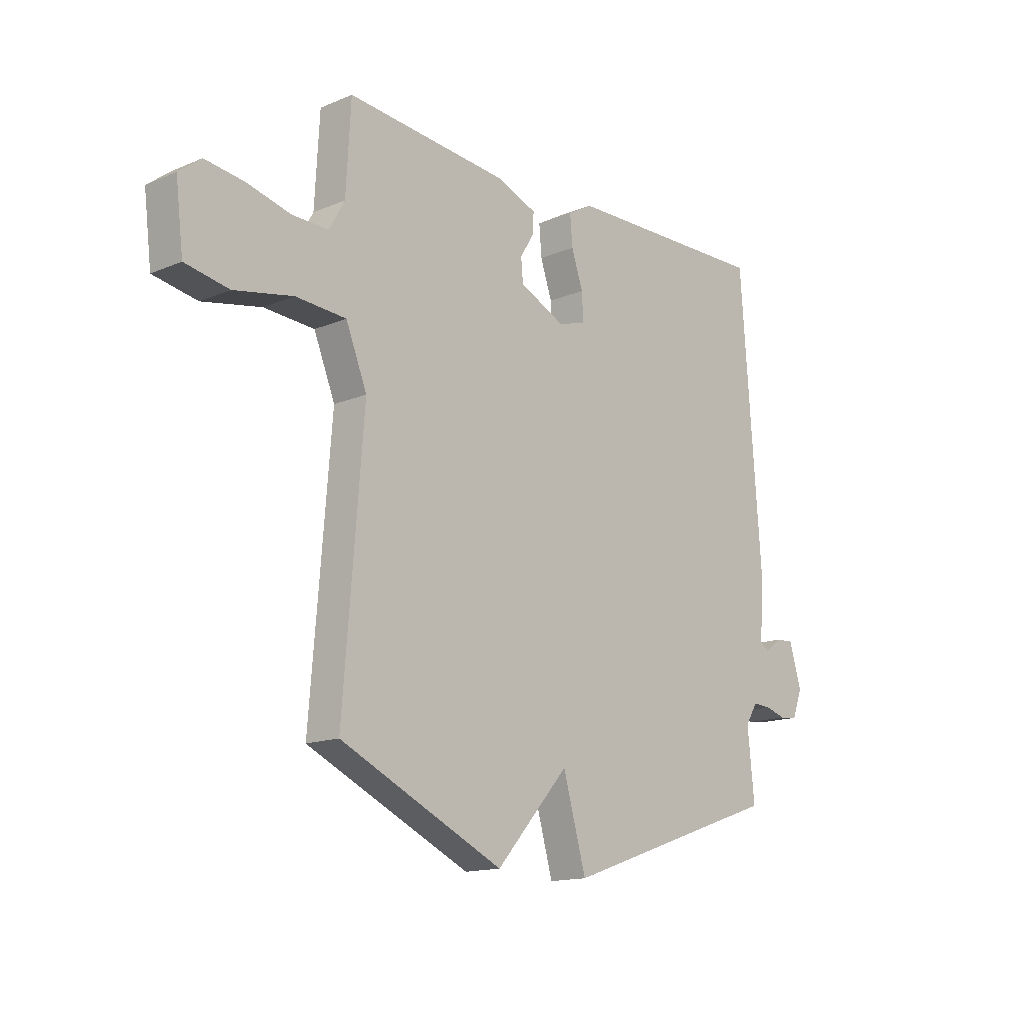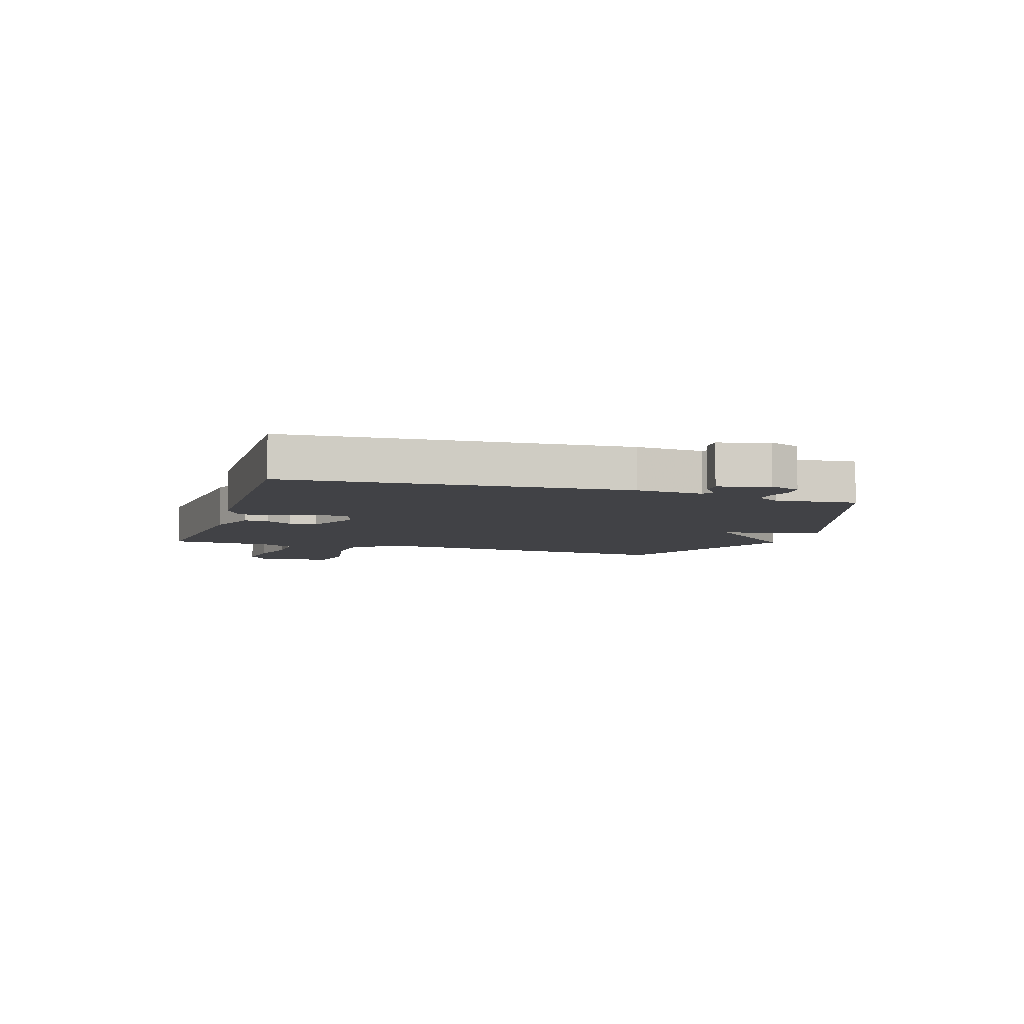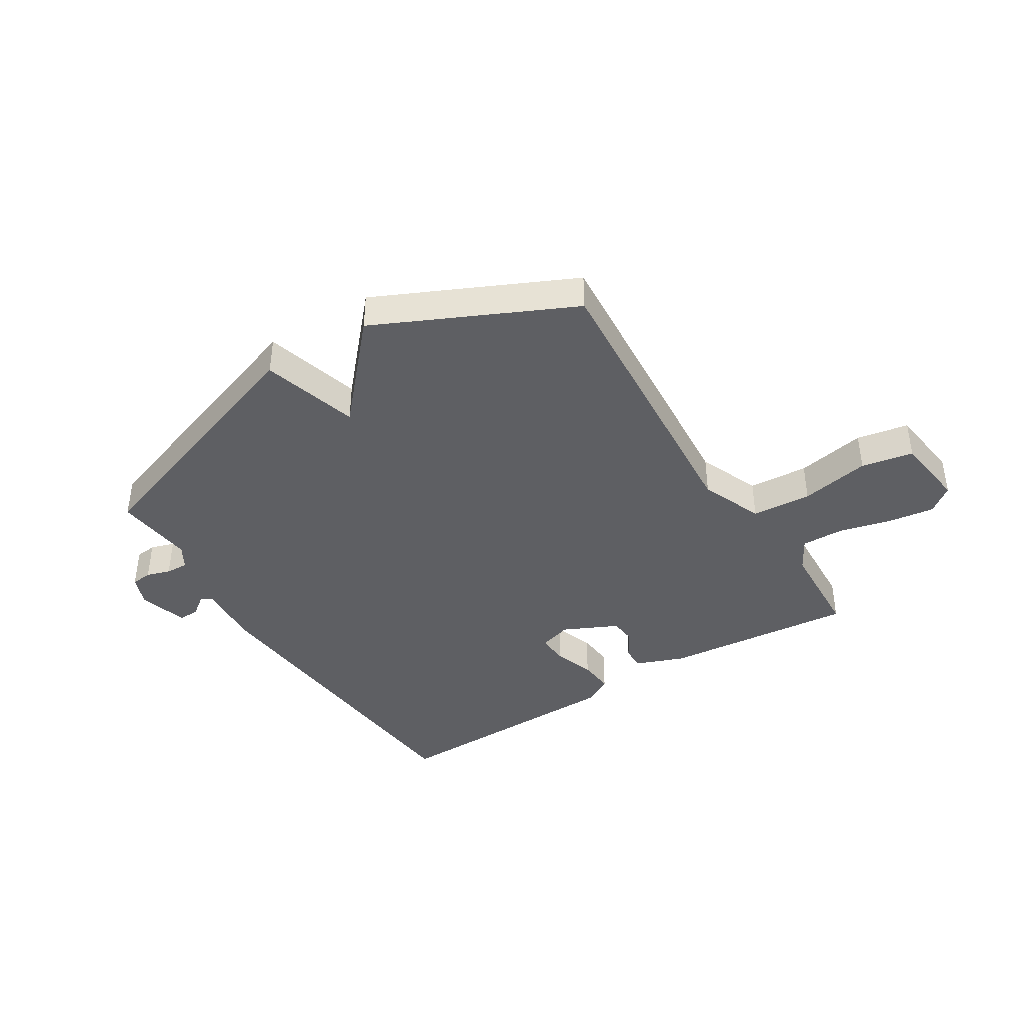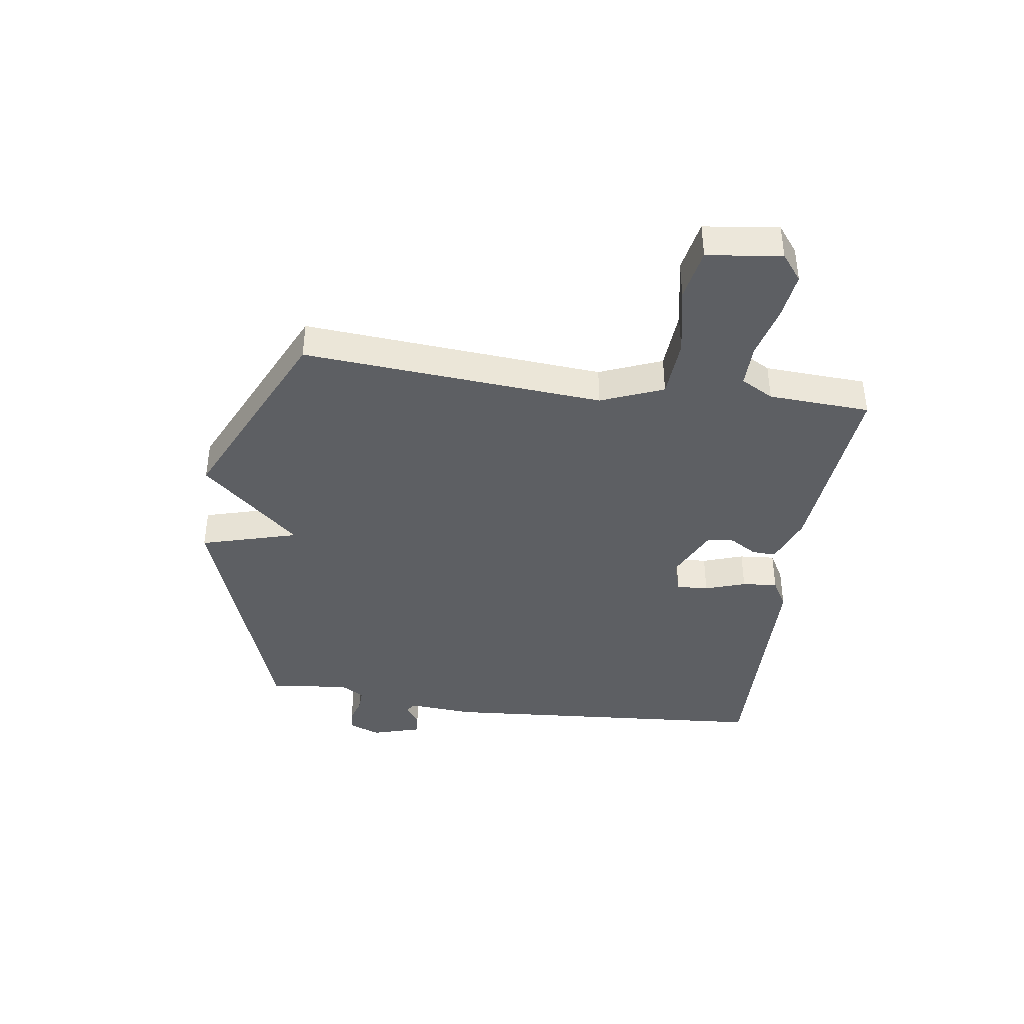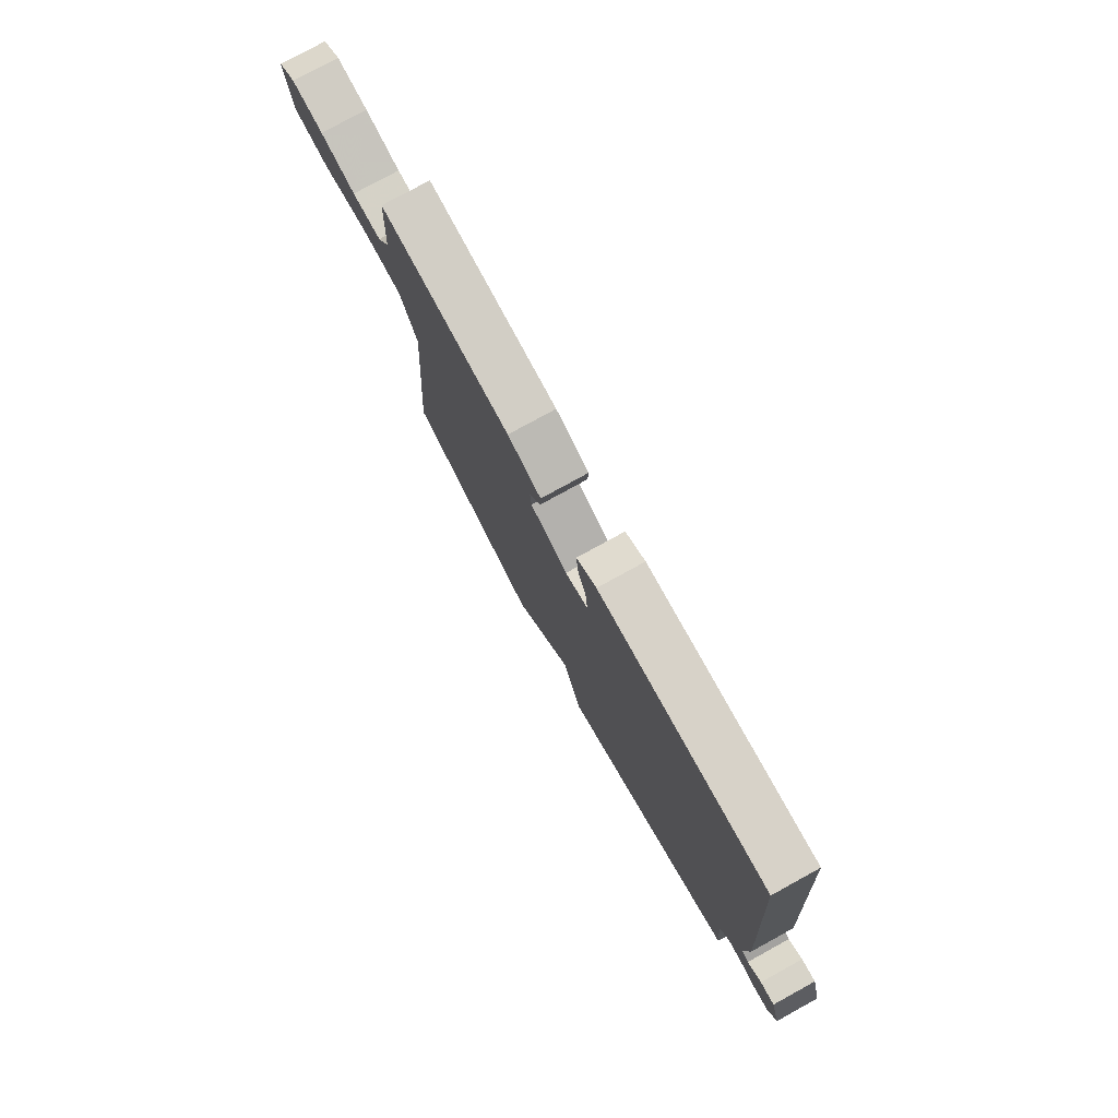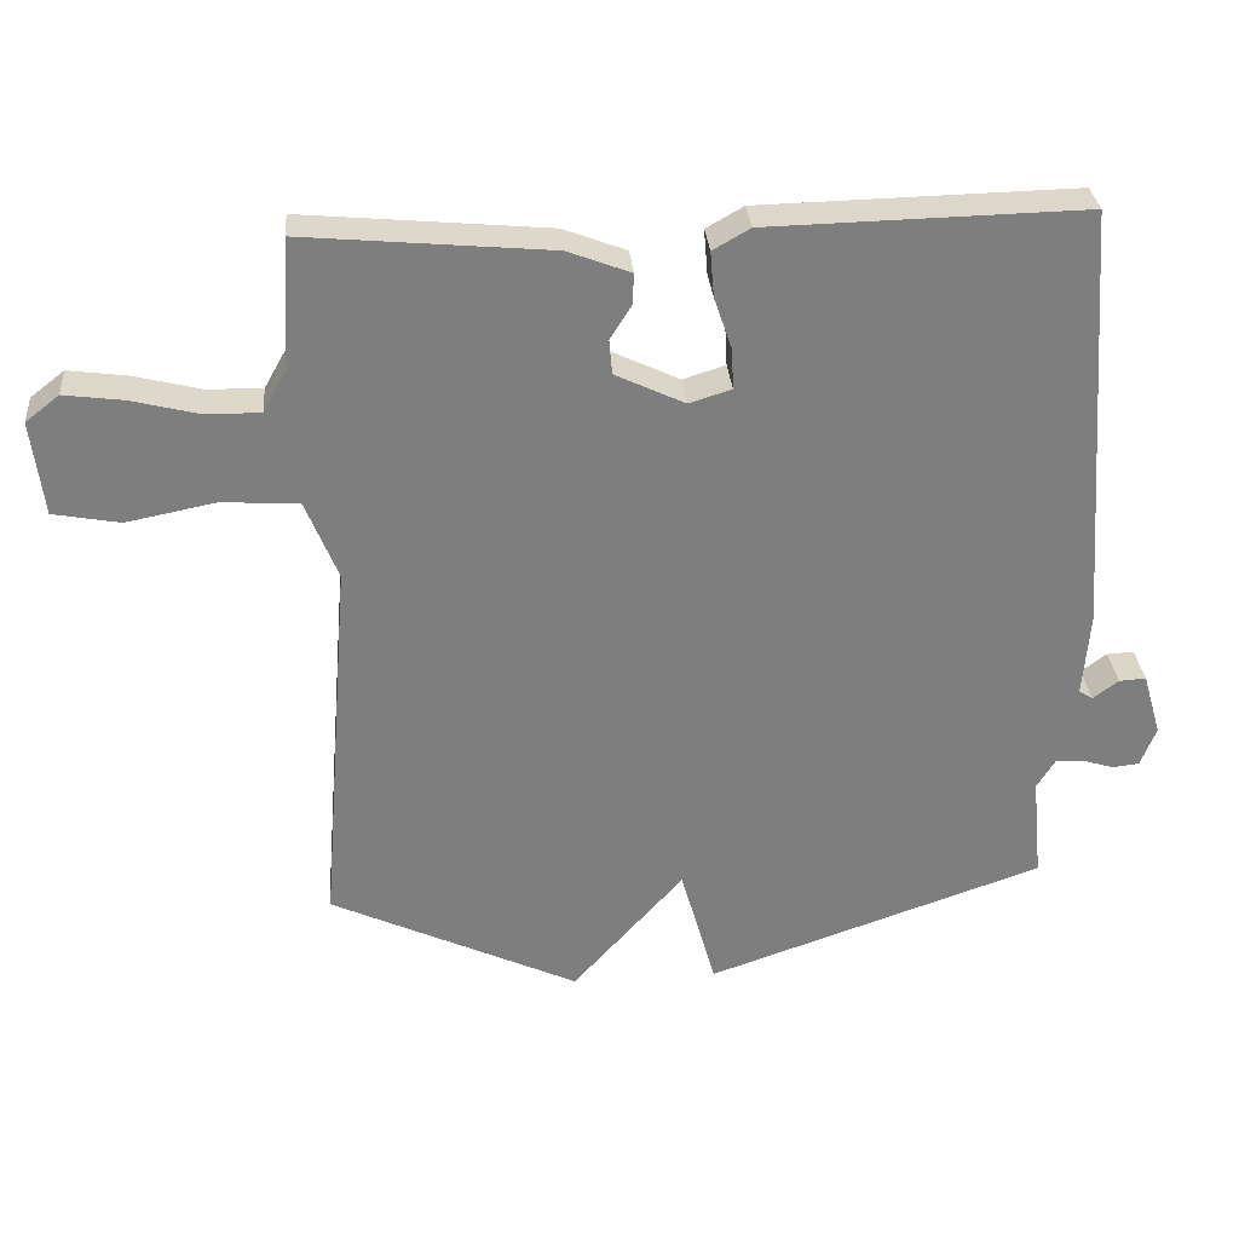
<metadata>
{"format":"obj","ext":"obj","renderer":"f3d","projection":"perspective","resolution":1024,"background":"white","views":[{"elev":-14.8,"azim":-47.9,"up":"+Z"},{"elev":-6.6,"azim":72.5,"up":"+Y"},{"elev":-40.5,"azim":-147.9,"up":"+Y"},{"elev":-40.1,"azim":-98.0,"up":"+Y"},{"elev":78.1,"azim":61.2,"up":"+Z"},{"elev":30.9,"azim":-4.9,"up":"+Z"}]}
</metadata>
<code>
v -0.5 0.07 0.5
v -0.164 0.07 0.469
v -0.078 0.07 0.436
v -0.08 0.07 0.394
v -0.109 0.07 0.347
v -0.105 0.07 0.3
v -0.01 0.07 0.255
v 0.048 0.07 0.273
v 0.045 0.07 0.329
v 0.021 0.07 0.4
v 0.016 0.07 0.462
v 0.067 0.07 0.491
v 0.5 0.07 0.5
v 0.543 0.07 -0.089
v 0.534 0.07 -0.205
v 0.553 0.07 -0.217
v 0.588 0.07 -0.191
v 0.625 0.07 -0.189
v 0.65 0.07 -0.275
v 0.629 0.07 -0.329
v 0.592 0.07 -0.333
v 0.55 0.07 -0.32
v 0.511 0.07 -0.318
v 0.486 0.07 -0.359
v 0.5 0.07 -0.5
v 0.04 0.07 -0.659
v -0.008 0.07 -0.489
v -0.16 0.07 -0.659
v -0.5 0.07 -0.5
v -0.458 0.07 0.025
v -0.502 0.07 0.134
v -0.607 0.07 0.141
v -0.729 0.07 0.117
v -0.82 0.07 0.134
v -0.836 0.07 0.264
v -0.79 0.07 0.3
v -0.708 0.07 0.289
v -0.617 0.07 0.266
v -0.542 0.07 0.265
v -0.51 0.07 0.322
v -0.5 0 0.5
v -0.164 0 0.469
v -0.078 0 0.436
v -0.08 0 0.394
v -0.109 0 0.347
v -0.105 0 0.3
v -0.01 0 0.255
v 0.048 0 0.273
v 0.045 0 0.329
v 0.021 0 0.4
v 0.016 0 0.462
v 0.067 0 0.491
v 0.5 0 0.5
v 0.543 0 -0.089
v 0.534 0 -0.205
v 0.553 0 -0.217
v 0.588 0 -0.191
v 0.625 0 -0.189
v 0.65 0 -0.275
v 0.629 0 -0.329
v 0.592 0 -0.333
v 0.55 0 -0.32
v 0.511 0 -0.318
v 0.486 0 -0.359
v 0.5 0 -0.5
v 0.04 0 -0.659
v -0.008 0 -0.489
v -0.16 0 -0.659
v -0.5 0 -0.5
v -0.458 0 0.025
v -0.502 0 0.134
v -0.607 0 0.141
v -0.729 0 0.117
v -0.82 0 0.134
v -0.836 0 0.264
v -0.79 0 0.3
v -0.708 0 0.289
v -0.617 0 0.266
v -0.542 0 0.265
v -0.51 0 0.322
f 36 37 38
f 35 36 38
f 34 35 38
f 33 34 38
f 32 33 38
f 31 32 38 39
f 30 31 39 40
f 27 28 29 30
f 24 25 26 27
f 30 40 1
f 27 30 1
f 24 27 1
f 23 24 1
f 20 21 22
f 19 20 22
f 18 19 22
f 17 18 22
f 16 17 22
f 15 16 22 23
f 14 15 23
f 13 14 23
f 12 13 23
f 11 12 23
f 10 11 23
f 9 10 23
f 3 4 5
f 2 3 5
f 1 2 5
f 1 5 6
f 23 1 6
f 8 9 23
f 7 8 23
f 6 7 23
f 78 77 76
f 78 76 75
f 78 75 74
f 78 74 73
f 78 73 72
f 79 78 72 71
f 80 79 71 70
f 70 69 68 67
f 67 66 65 64
f 41 80 70
f 41 70 67
f 41 67 64
f 41 64 63
f 62 61 60
f 62 60 59
f 62 59 58
f 62 58 57
f 62 57 56
f 63 62 56 55
f 63 55 54
f 63 54 53
f 63 53 52
f 63 52 51
f 63 51 50
f 63 50 49
f 45 44 43
f 45 43 42
f 45 42 41
f 46 45 41
f 46 41 63
f 63 49 48
f 63 48 47
f 63 47 46
f 1 41 42 2
f 2 42 43 3
f 3 43 44 4
f 4 44 45 5
f 5 45 46 6
f 6 46 47 7
f 7 47 48 8
f 8 48 49 9
f 9 49 50 10
f 10 50 51 11
f 11 51 52 12
f 12 52 53 13
f 13 53 54 14
f 14 54 55 15
f 15 55 56 16
f 16 56 57 17
f 17 57 58 18
f 18 58 59 19
f 19 59 60 20
f 20 60 61 21
f 21 61 62 22
f 22 62 63 23
f 23 63 64 24
f 24 64 65 25
f 25 65 66 26
f 26 66 67 27
f 27 67 68 28
f 28 68 69 29
f 29 69 70 30
f 30 70 71 31
f 31 71 72 32
f 32 72 73 33
f 33 73 74 34
f 34 74 75 35
f 35 75 76 36
f 36 76 77 37
f 37 77 78 38
f 38 78 79 39
f 39 79 80 40
f 40 80 41 1

</code>
